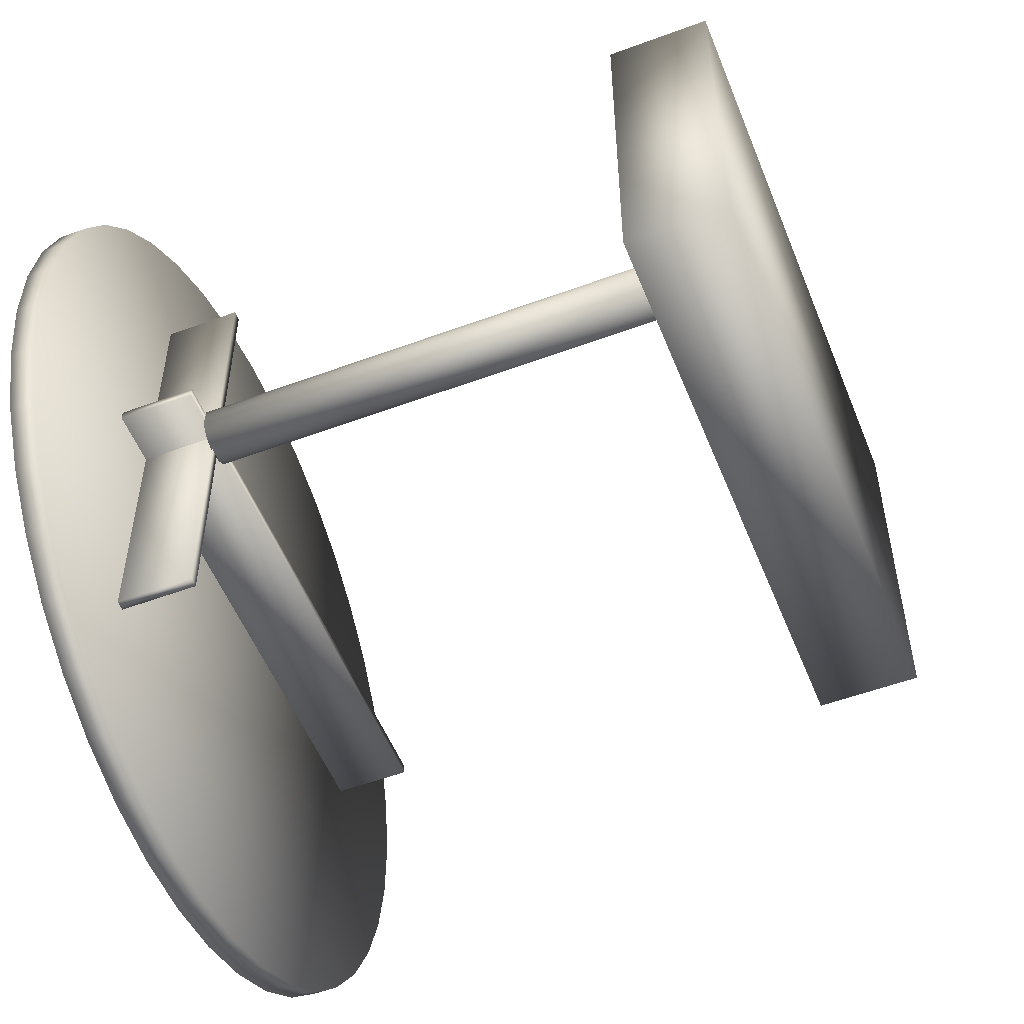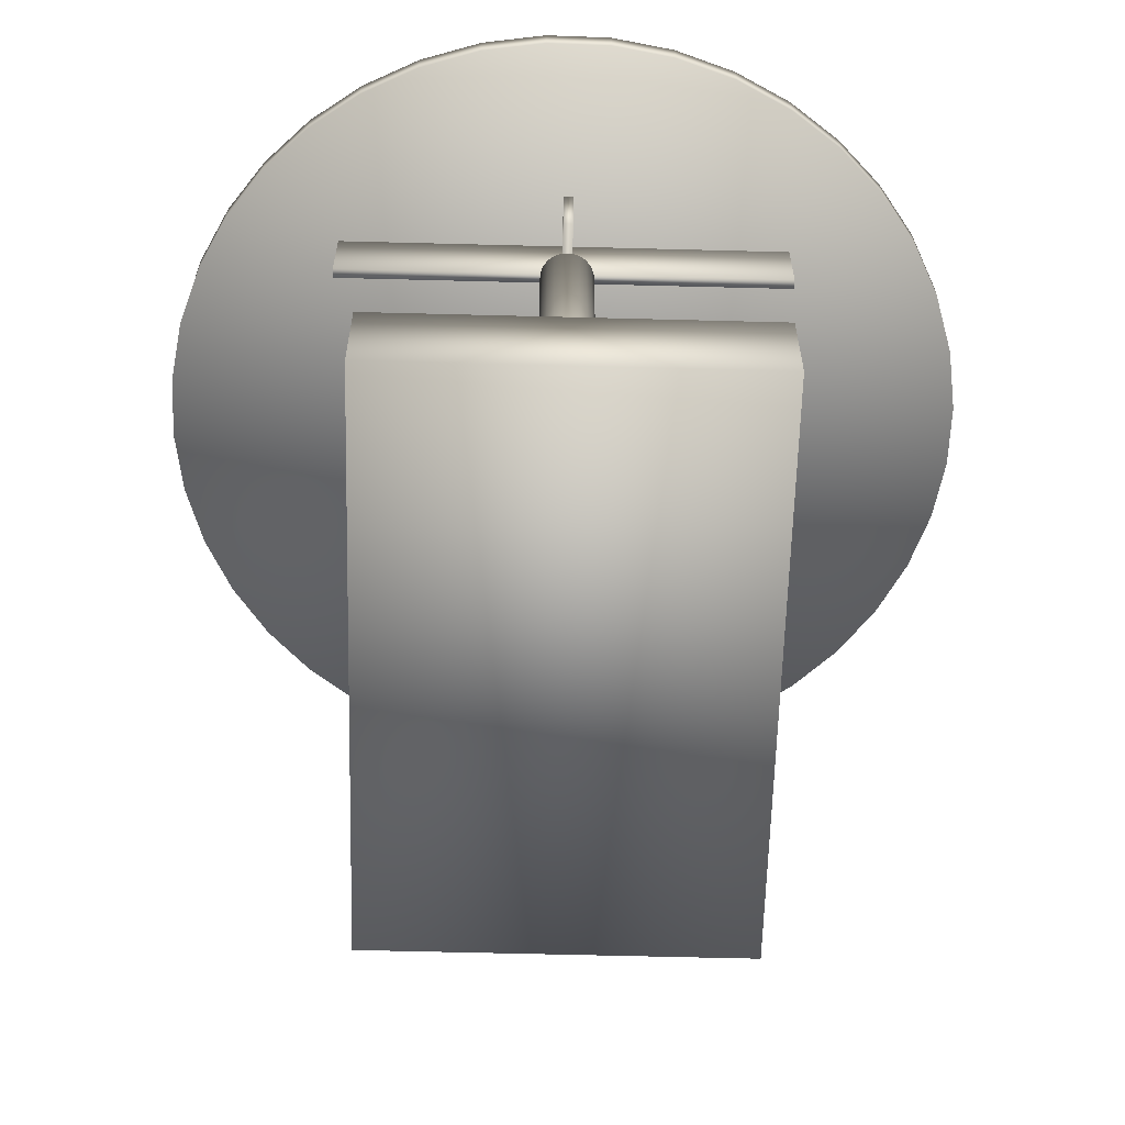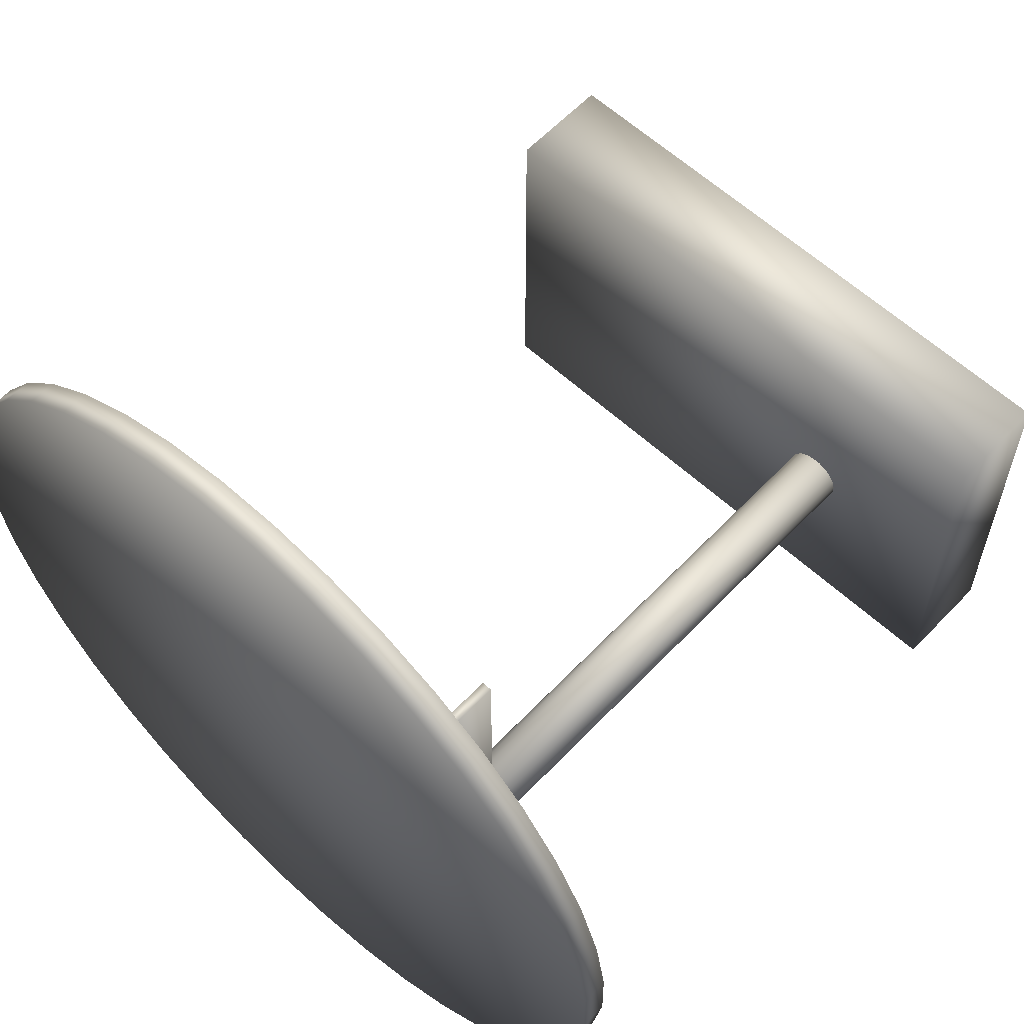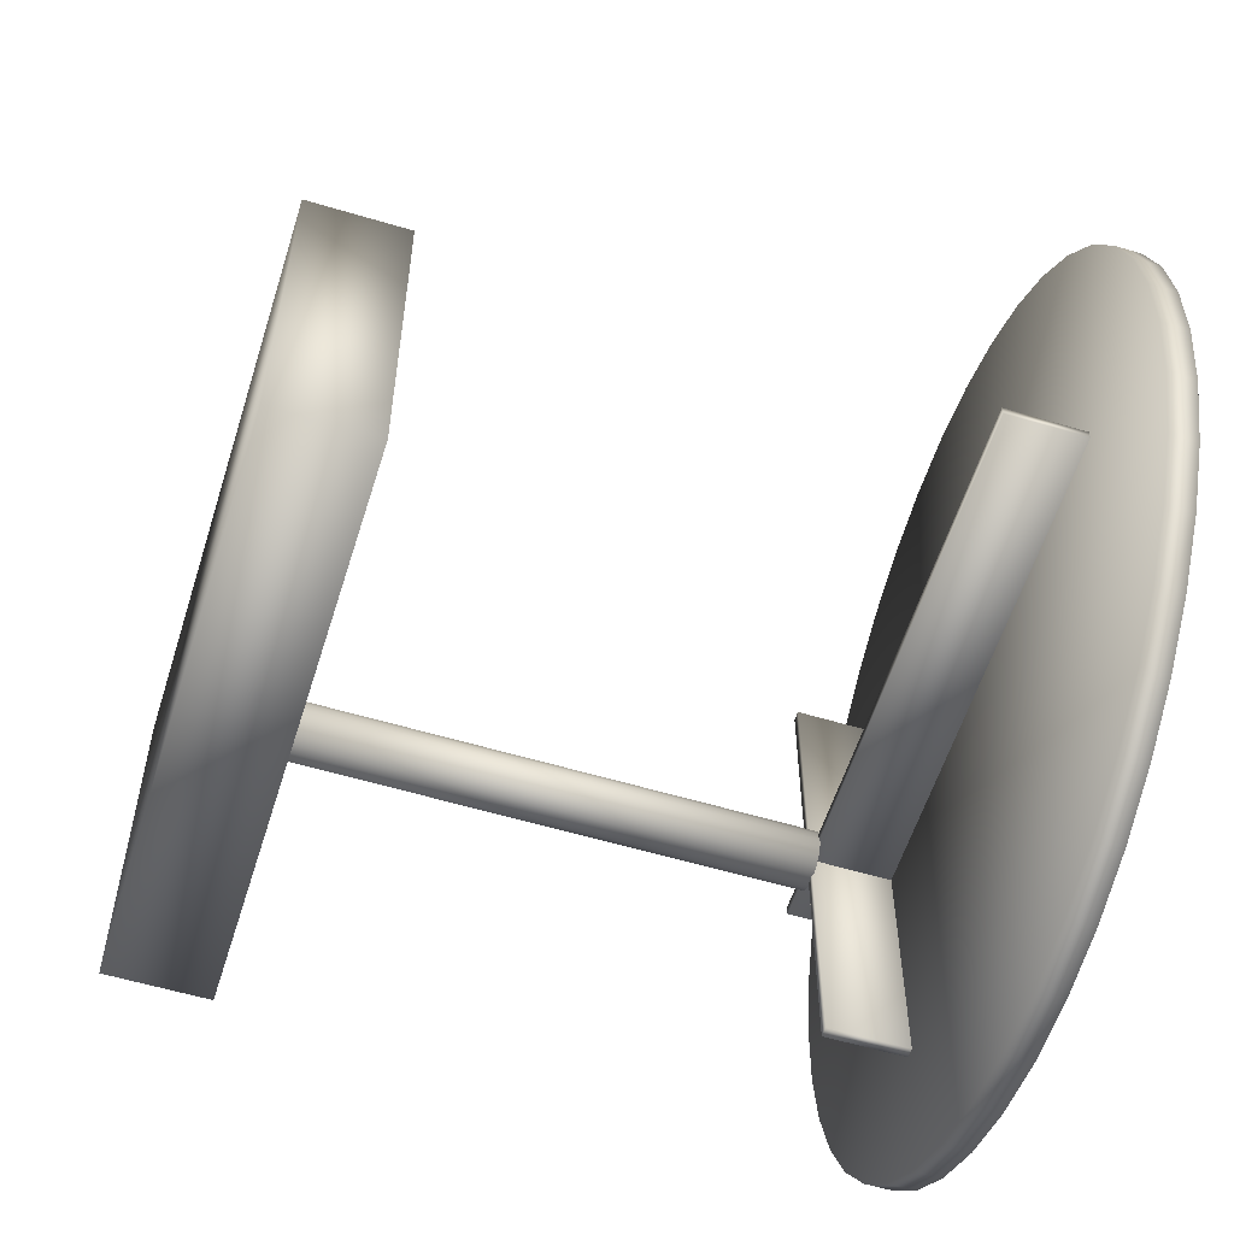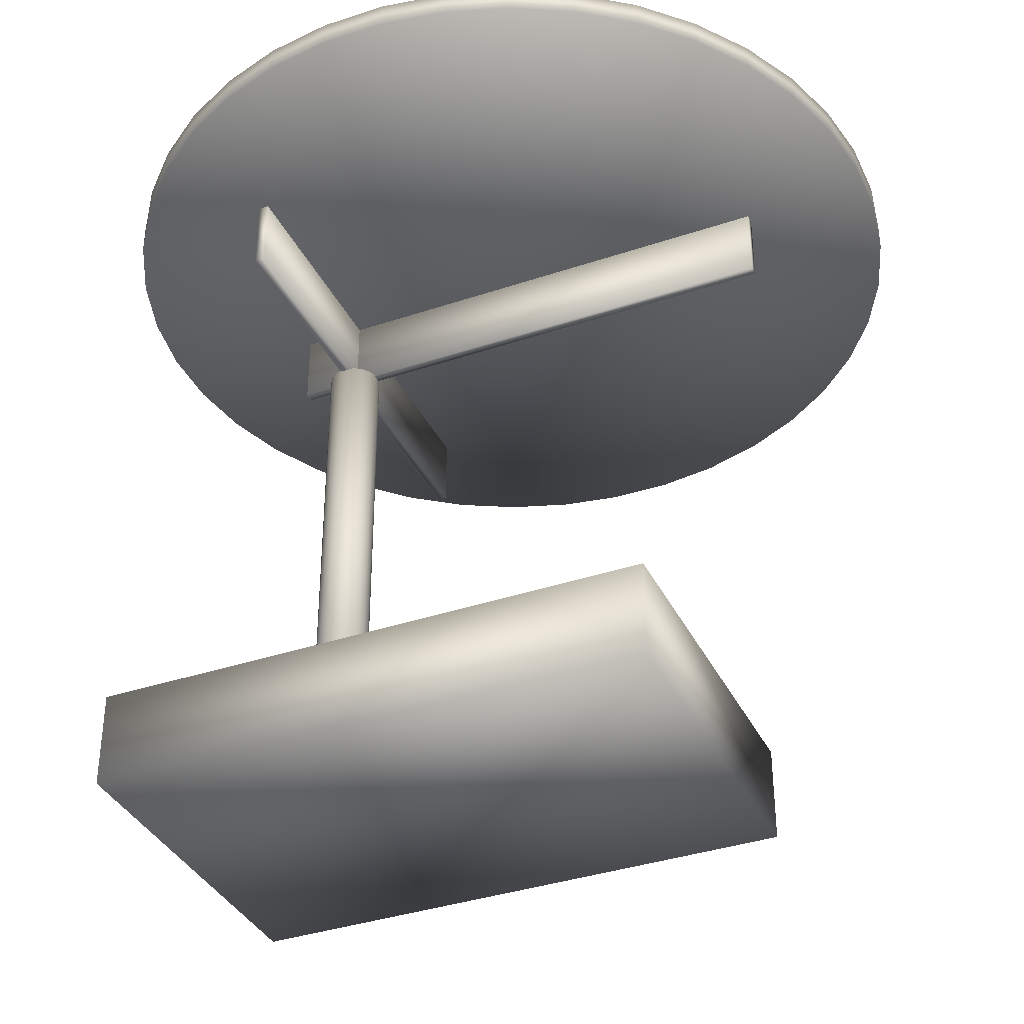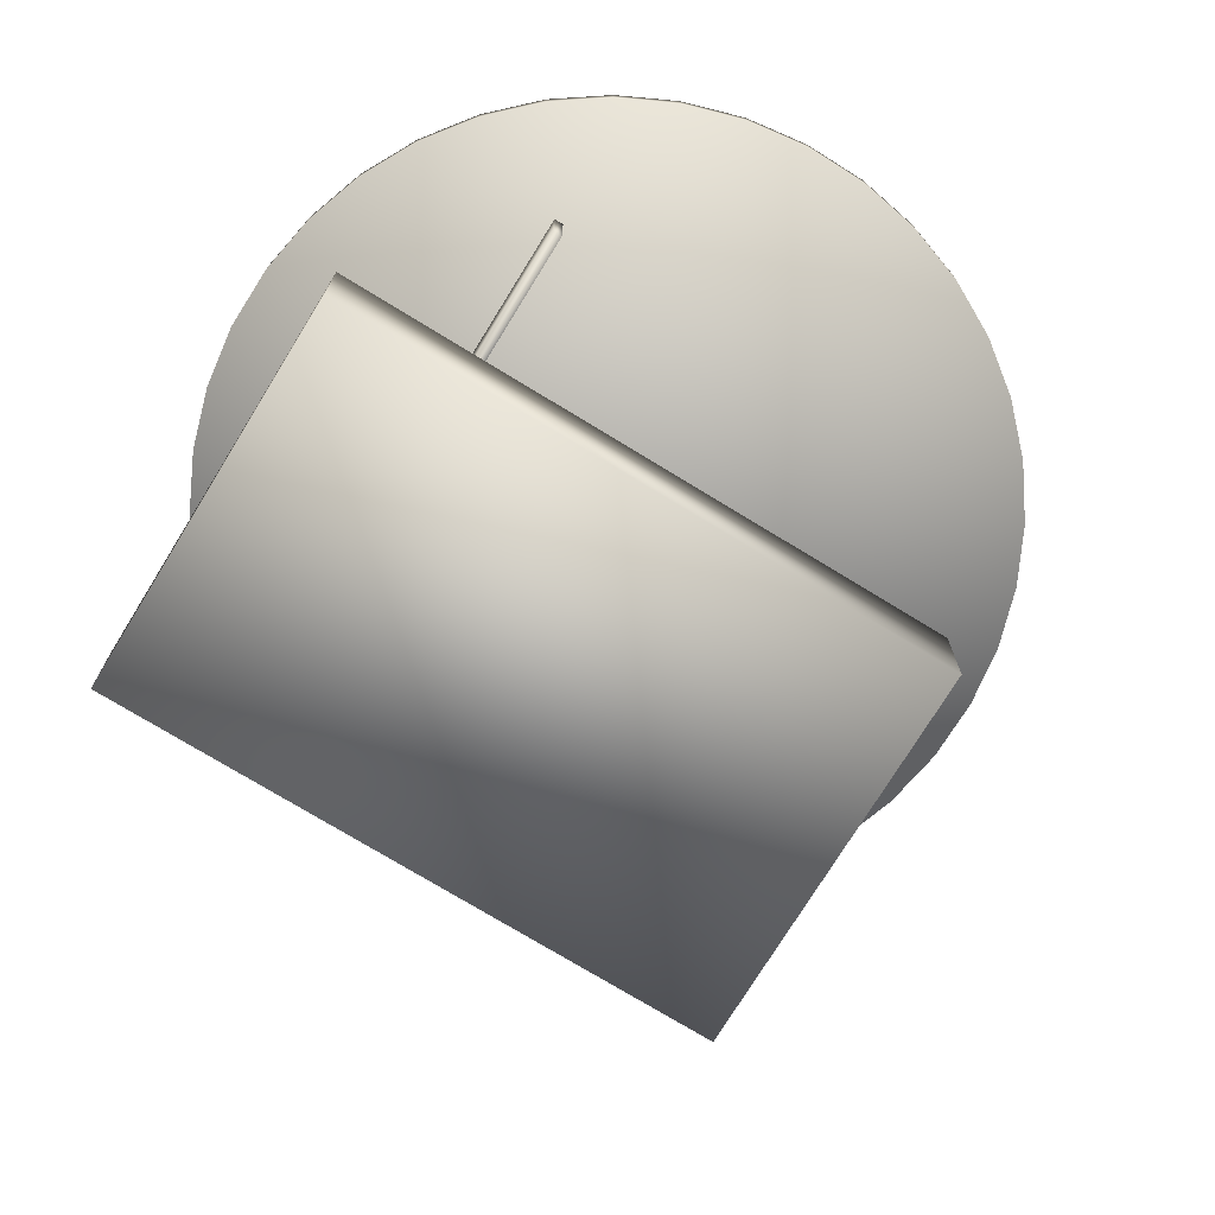
<metadata>
{"format":"obj","ext":"obj","renderer":"f3d","projection":"perspective","resolution":1024,"background":"white","views":[{"elev":-53.6,"azim":-68.4,"up":"+Z"},{"elev":-62.0,"azim":-91.5,"up":"+Y"},{"elev":60.2,"azim":-136.8,"up":"+Z"},{"elev":-57.5,"azim":72.7,"up":"+Z"},{"elev":-36.8,"azim":23.6,"up":"+Y"},{"elev":-74.0,"azim":-31.5,"up":"+Y"}]}
</metadata>
<code>
v -0.1841 0.23 0.276
v -0.1841 0.23 -0.2846
v -0.1958 0.23 -0.2846
v -0.1958 0.23 0.276
v -0.1841 0.138 0.276
v -0.1841 0.138 -0.2846
v -0.1958 0.138 -0.2846
v -0.1958 0.138 0.276
v -0.261 0.23 0.005206
v 0.3884 0.23 0.005206
v 0.3884 0.23 -0.006511
v -0.261 0.23 -0.006511
v -0.261 0.138 0.005206
v 0.3884 0.138 0.005206
v 0.3884 0.138 -0.006511
v -0.261 0.138 -0.006511
v -0.1574 -0.4503 0.005206
v -0.1572 -0.4503 -0.005068
v -0.1602 -0.4503 -0.01498
v -0.166 -0.4503 -0.02345
v -0.1743 -0.4503 -0.02967
v -0.1841 -0.4503 -0.0331
v -0.1943 -0.4503 -0.03337
v -0.2042 -0.4503 -0.03039
v -0.2127 -0.4503 -0.02444
v -0.2189 -0.4503 -0.01624
v -0.2224 -0.4503 -0.006511
v -0.2226 -0.4503 0.003763
v -0.2197 -0.4503 0.01368
v -0.2137 -0.4503 0.02215
v -0.2055 -0.4503 0.02846
v -0.1957 -0.4503 0.03188
v -0.1855 -0.4503 0.03206
v -0.1756 -0.4503 0.02909
v -0.1671 -0.4503 0.02323
v -0.1608 -0.4503 0.01494
v -0.1574 0.1395 0.005206
v -0.1572 0.1395 -0.005068
v -0.1602 0.1395 -0.01498
v -0.166 0.1395 -0.02345
v -0.1743 0.1395 -0.02967
v -0.1841 0.1395 -0.0331
v -0.1943 0.1395 -0.03337
v -0.2042 0.1395 -0.03039
v -0.2127 0.1395 -0.02444
v -0.2189 0.1395 -0.01624
v -0.2224 0.1395 -0.006511
v -0.2226 0.1395 0.003763
v -0.2197 0.1395 0.01368
v -0.2137 0.1395 0.02215
v -0.2055 0.1395 0.02846
v -0.1957 0.1395 0.03188
v -0.1855 0.1395 0.03206
v -0.1756 0.1395 0.02909
v -0.1671 0.1395 0.02323
v -0.1608 0.1395 0.01494
v -0.1899 0.1395 -0.0006532
v -0.1899 -0.4503 -0.0006532
v -0.3873 -0.4488 0.2191
v 0.2995 -0.4488 0.2191
v 0.2995 -0.4488 -0.2182
v -0.3873 -0.4488 -0.2182
v -0.3873 -0.5677 0.2191
v 0.2995 -0.5677 0.2191
v 0.2995 -0.5677 -0.2182
v -0.3873 -0.5677 -0.2182
v 0.5447 0.232 -0.04562
v 0.5313 0.232 -0.1231
v 0.506 0.232 -0.1976
v 0.4694 0.232 -0.2672
v 0.4224 0.232 -0.3302
v 0.3661 0.232 -0.3851
v 0.3018 0.232 -0.4304
v 0.2313 0.232 -0.4652
v 0.1562 0.232 -0.4886
v 0.07839 0.232 -0.4998
v -0.0002016 0.232 -0.4989
v -0.07771 0.232 -0.4855
v -0.1521 0.232 -0.4602
v -0.2217 0.232 -0.4236
v -0.2847 0.232 -0.3766
v -0.3396 0.232 -0.3202
v -0.385 0.232 -0.2561
v -0.4197 0.232 -0.1855
v -0.4431 0.232 -0.1104
v -0.4543 0.232 -0.03255
v -0.4533 0.232 0.04594
v -0.44 0.232 0.1234
v -0.4148 0.232 0.198
v -0.3782 0.232 0.2676
v -0.331 0.232 0.3305
v -0.2747 0.232 0.3854
v -0.2105 0.232 0.4308
v -0.14 0.232 0.4656
v -0.06491 0.232 0.4889
v 0.01296 0.232 0.5002
v 0.09145 0.232 0.4992
v 0.169 0.232 0.4858
v 0.2434 0.232 0.4606
v 0.313 0.232 0.4239
v 0.3761 0.232 0.3769
v 0.4309 0.232 0.3205
v 0.4763 0.232 0.2564
v 0.5111 0.232 0.1858
v 0.5344 0.232 0.1107
v 0.5457 0.232 0.03287
v 0.5447 0.2638 -0.04562
v 0.5313 0.2638 -0.1231
v 0.506 0.2638 -0.1976
v 0.4694 0.2638 -0.2672
v 0.4224 0.2638 -0.3302
v 0.3661 0.2638 -0.3851
v 0.3018 0.2638 -0.4304
v 0.2313 0.2638 -0.4652
v 0.1562 0.2638 -0.4886
v 0.07839 0.2638 -0.4998
v -0.0002016 0.2638 -0.4989
v -0.07771 0.2638 -0.4855
v -0.1521 0.2638 -0.4602
v -0.2217 0.2638 -0.4236
v -0.2847 0.2638 -0.3766
v -0.3396 0.2638 -0.3202
v -0.385 0.2638 -0.2561
v -0.4197 0.2638 -0.1855
v -0.4431 0.2638 -0.1104
v -0.4543 0.2638 -0.03255
v -0.4533 0.2638 0.04594
v -0.44 0.2638 0.1234
v -0.4148 0.2638 0.198
v -0.3782 0.2638 0.2676
v -0.331 0.2638 0.3305
v -0.2747 0.2638 0.3854
v -0.2105 0.2638 0.4308
v -0.14 0.2638 0.4656
v -0.06491 0.2638 0.4889
v 0.01296 0.2638 0.5002
v 0.09145 0.2638 0.4992
v 0.169 0.2638 0.4858
v 0.2434 0.2638 0.4606
v 0.313 0.2638 0.4239
v 0.3761 0.2638 0.3769
v 0.4309 0.2638 0.3205
v 0.4763 0.2638 0.2564
v 0.5111 0.2638 0.1858
v 0.5344 0.2638 0.1107
v 0.5457 0.2638 0.03287
v 0.04567 0.2638 0.0001594
v 0.04567 0.232 0.0001594
f 2 3 1
f 3 4 1
f 5 6 1
f 6 2 1
f 6 7 2
f 7 3 2
f 7 8 3
f 8 4 3
f 8 5 4
f 5 1 4
f 8 7 5
f 7 6 5
f 10 11 9
f 11 12 9
f 13 14 9
f 14 10 9
f 14 15 10
f 15 11 10
f 15 16 11
f 16 12 11
f 16 13 12
f 13 9 12
f 16 15 13
f 15 14 13
f 18 38 17
f 38 37 17
f 19 39 18
f 39 38 18
f 20 40 19
f 40 39 19
f 21 41 20
f 41 40 20
f 22 42 21
f 42 41 21
f 23 43 22
f 43 42 22
f 24 44 23
f 44 43 23
f 25 45 24
f 45 44 24
f 26 46 25
f 46 45 25
f 27 47 26
f 47 46 26
f 28 48 27
f 48 47 27
f 29 49 28
f 49 48 28
f 30 50 29
f 50 49 29
f 31 51 30
f 51 50 30
f 32 52 31
f 52 51 31
f 33 53 32
f 53 52 32
f 34 54 33
f 54 53 33
f 35 55 34
f 55 54 34
f 36 56 35
f 56 55 35
f 17 37 36
f 37 56 36
f 17 58 18
f 18 58 19
f 19 58 20
f 20 58 21
f 21 58 22
f 22 58 23
f 23 58 24
f 24 58 25
f 25 58 26
f 26 58 27
f 27 58 28
f 28 58 29
f 29 58 30
f 30 58 31
f 31 58 32
f 32 58 33
f 33 58 34
f 34 58 35
f 35 58 36
f 36 58 17
f 38 57 37
f 39 57 38
f 40 57 39
f 41 57 40
f 42 57 41
f 43 57 42
f 44 57 43
f 45 57 44
f 46 57 45
f 47 57 46
f 48 57 47
f 49 57 48
f 50 57 49
f 51 57 50
f 52 57 51
f 53 57 52
f 54 57 53
f 55 57 54
f 56 57 55
f 37 57 56
f 60 61 59
f 61 62 59
f 63 64 59
f 64 60 59
f 64 65 60
f 65 61 60
f 65 66 61
f 66 62 61
f 66 63 62
f 63 59 62
f 66 65 63
f 65 64 63
f 68 108 67
f 108 107 67
f 69 109 68
f 109 108 68
f 70 110 69
f 110 109 69
f 71 111 70
f 111 110 70
f 72 112 71
f 112 111 71
f 73 113 72
f 113 112 72
f 74 114 73
f 114 113 73
f 75 115 74
f 115 114 74
f 76 116 75
f 116 115 75
f 77 117 76
f 117 116 76
f 78 118 77
f 118 117 77
f 79 119 78
f 119 118 78
f 80 120 79
f 120 119 79
f 81 121 80
f 121 120 80
f 82 122 81
f 122 121 81
f 83 123 82
f 123 122 82
f 84 124 83
f 124 123 83
f 85 125 84
f 125 124 84
f 86 126 85
f 126 125 85
f 87 127 86
f 127 126 86
f 88 128 87
f 128 127 87
f 89 129 88
f 129 128 88
f 90 130 89
f 130 129 89
f 91 131 90
f 131 130 90
f 92 132 91
f 132 131 91
f 93 133 92
f 133 132 92
f 94 134 93
f 134 133 93
f 95 135 94
f 135 134 94
f 96 136 95
f 136 135 95
f 97 137 96
f 137 136 96
f 98 138 97
f 138 137 97
f 99 139 98
f 139 138 98
f 100 140 99
f 140 139 99
f 101 141 100
f 141 140 100
f 102 142 101
f 142 141 101
f 103 143 102
f 143 142 102
f 104 144 103
f 144 143 103
f 105 145 104
f 145 144 104
f 106 146 105
f 146 145 105
f 67 107 106
f 107 146 106
f 67 148 68
f 68 148 69
f 69 148 70
f 70 148 71
f 71 148 72
f 72 148 73
f 73 148 74
f 74 148 75
f 75 148 76
f 76 148 77
f 77 148 78
f 78 148 79
f 79 148 80
f 80 148 81
f 81 148 82
f 82 148 83
f 83 148 84
f 84 148 85
f 85 148 86
f 86 148 87
f 87 148 88
f 88 148 89
f 89 148 90
f 90 148 91
f 91 148 92
f 92 148 93
f 93 148 94
f 94 148 95
f 95 148 96
f 96 148 97
f 97 148 98
f 98 148 99
f 99 148 100
f 100 148 101
f 101 148 102
f 102 148 103
f 103 148 104
f 104 148 105
f 105 148 106
f 106 148 67
f 108 147 107
f 109 147 108
f 110 147 109
f 111 147 110
f 112 147 111
f 113 147 112
f 114 147 113
f 115 147 114
f 116 147 115
f 117 147 116
f 118 147 117
f 119 147 118
f 120 147 119
f 121 147 120
f 122 147 121
f 123 147 122
f 124 147 123
f 125 147 124
f 126 147 125
f 127 147 126
f 128 147 127
f 129 147 128
f 130 147 129
f 131 147 130
f 132 147 131
f 133 147 132
f 134 147 133
f 135 147 134
f 136 147 135
f 137 147 136
f 138 147 137
f 139 147 138
f 140 147 139
f 141 147 140
f 142 147 141
f 143 147 142
f 144 147 143
f 145 147 144
f 146 147 145
f 107 147 146

</code>
